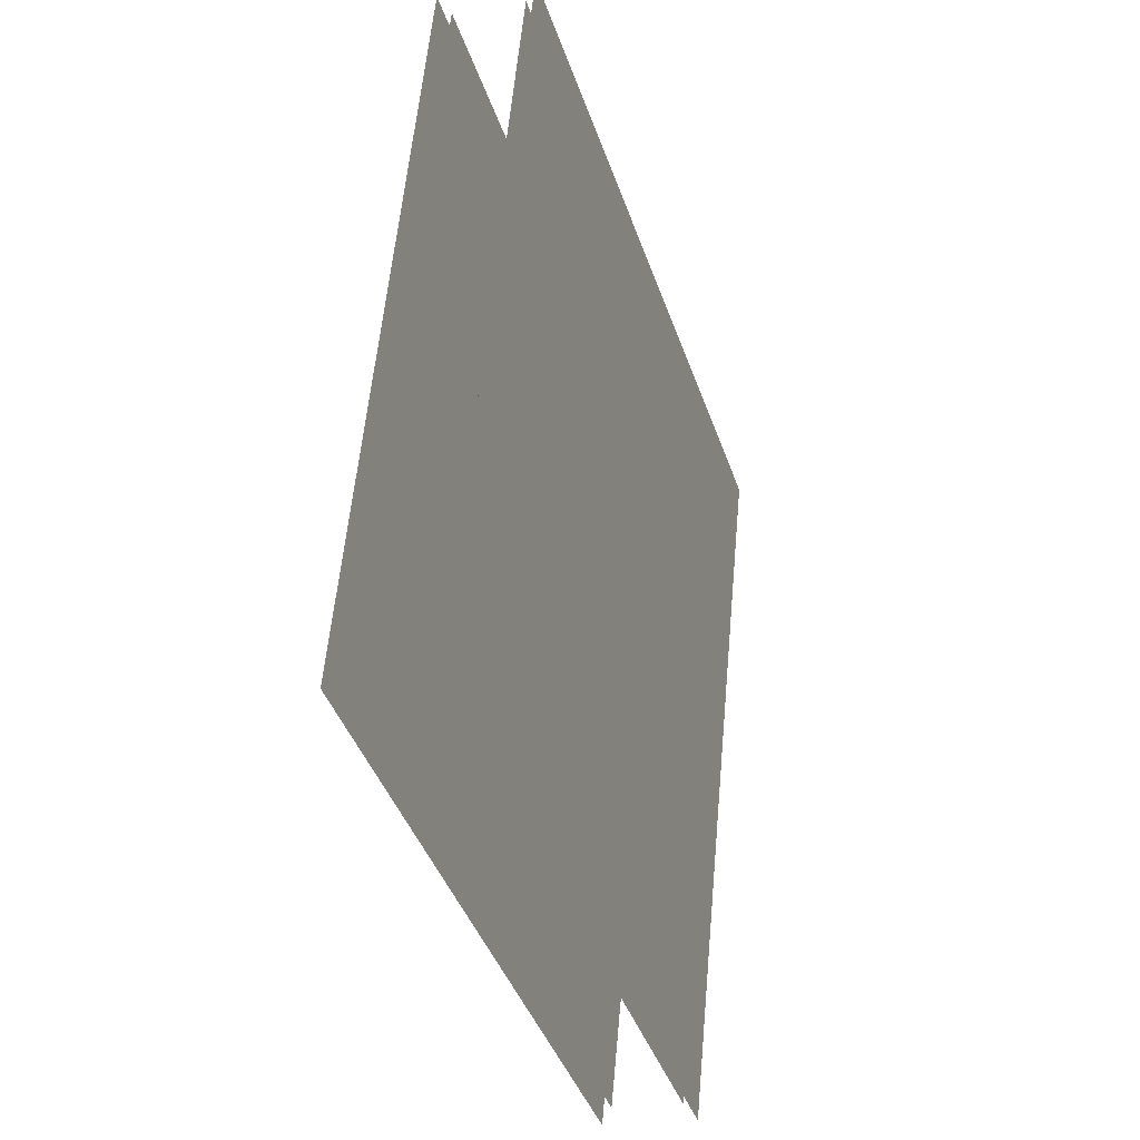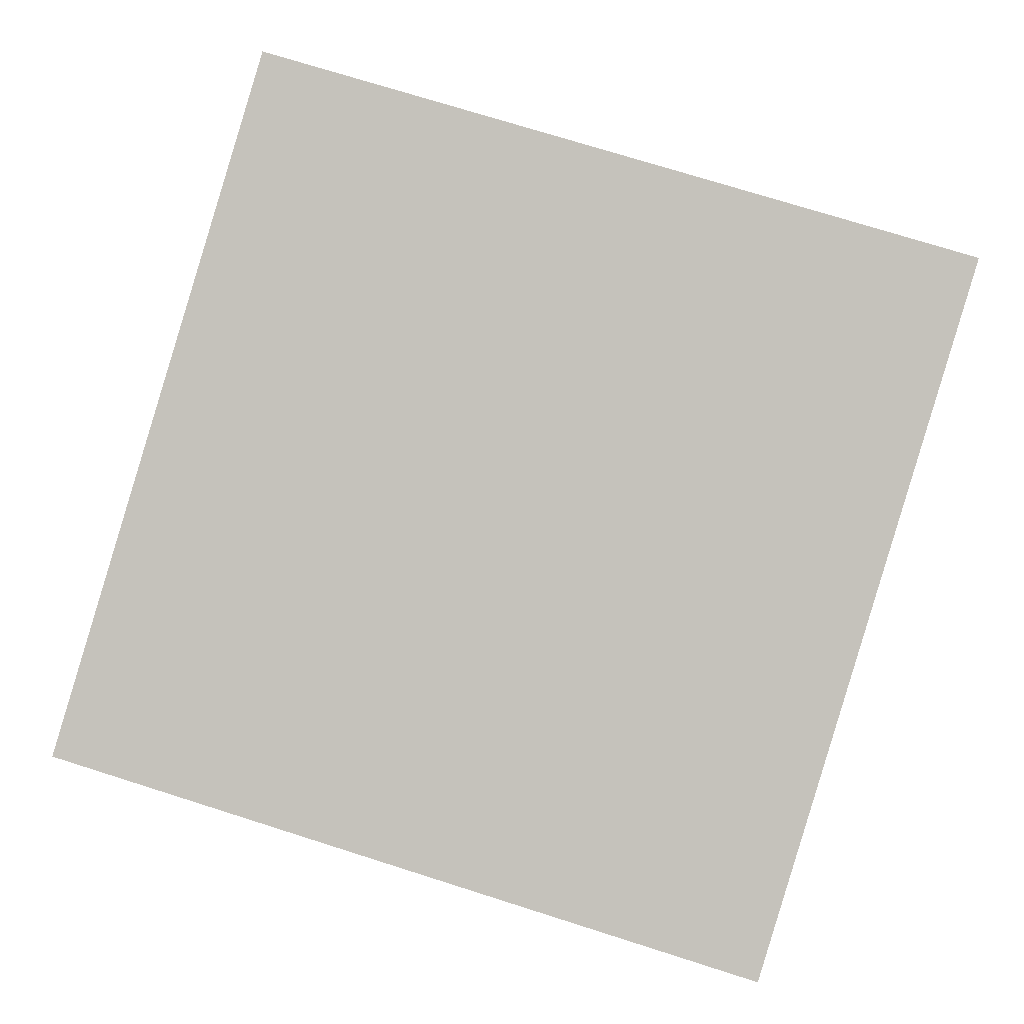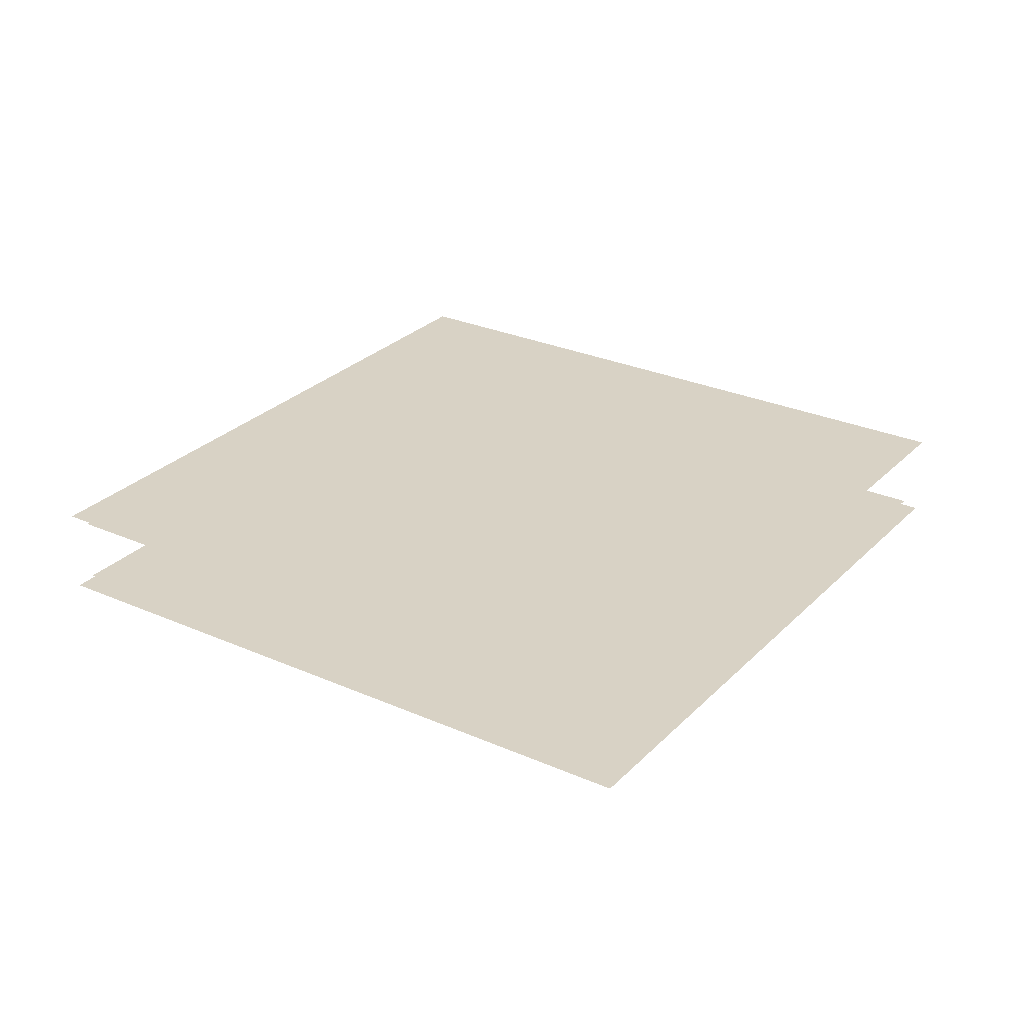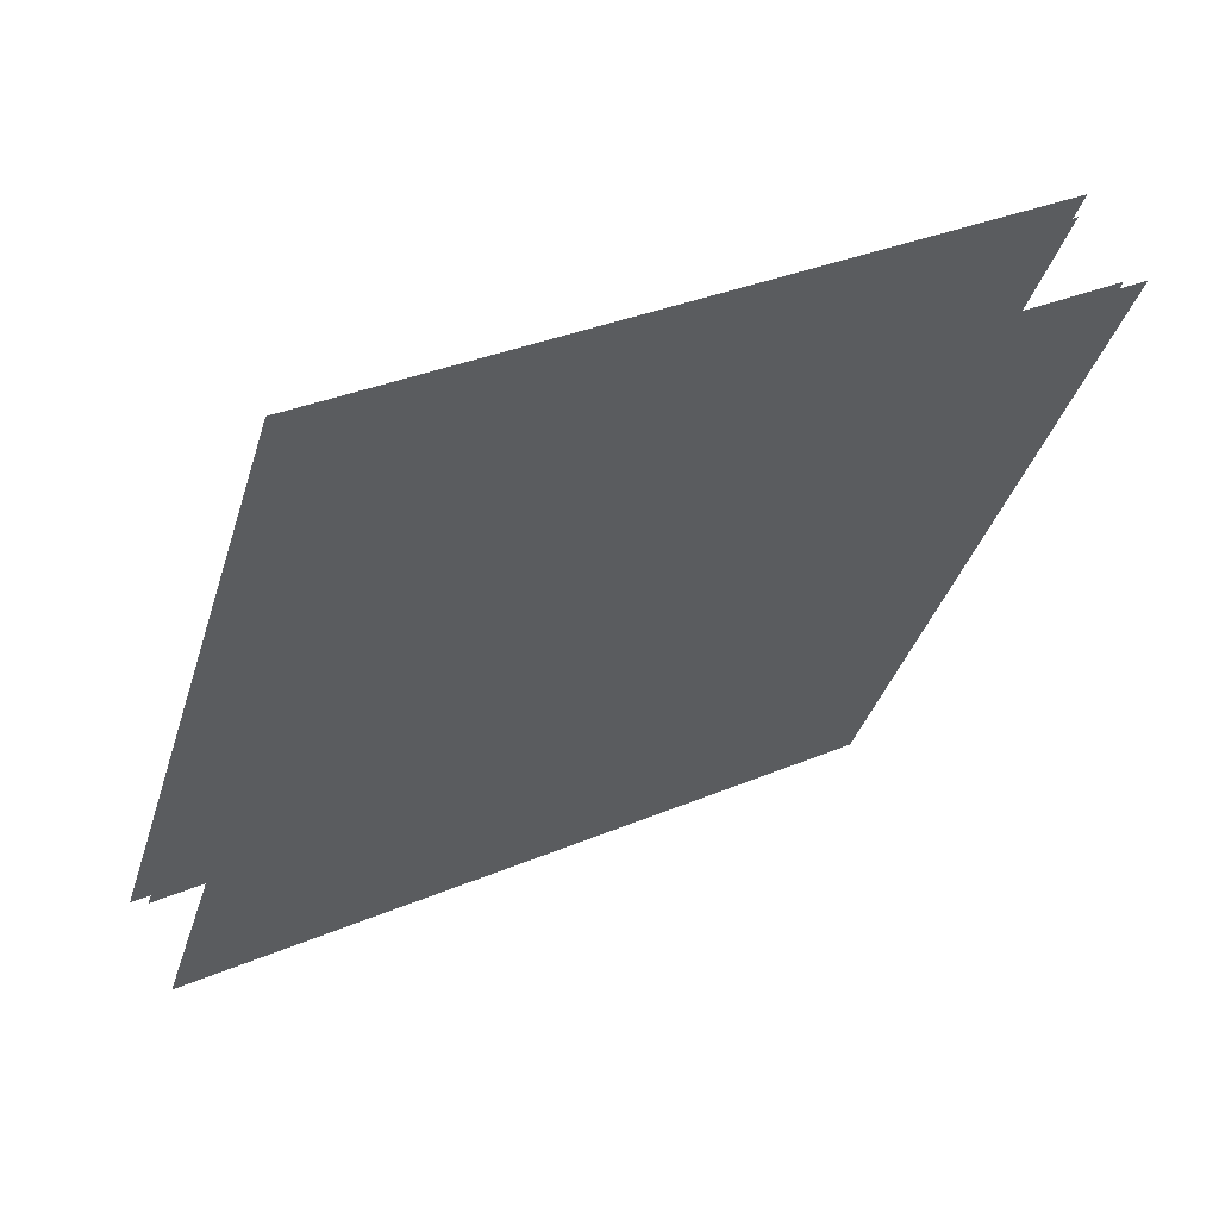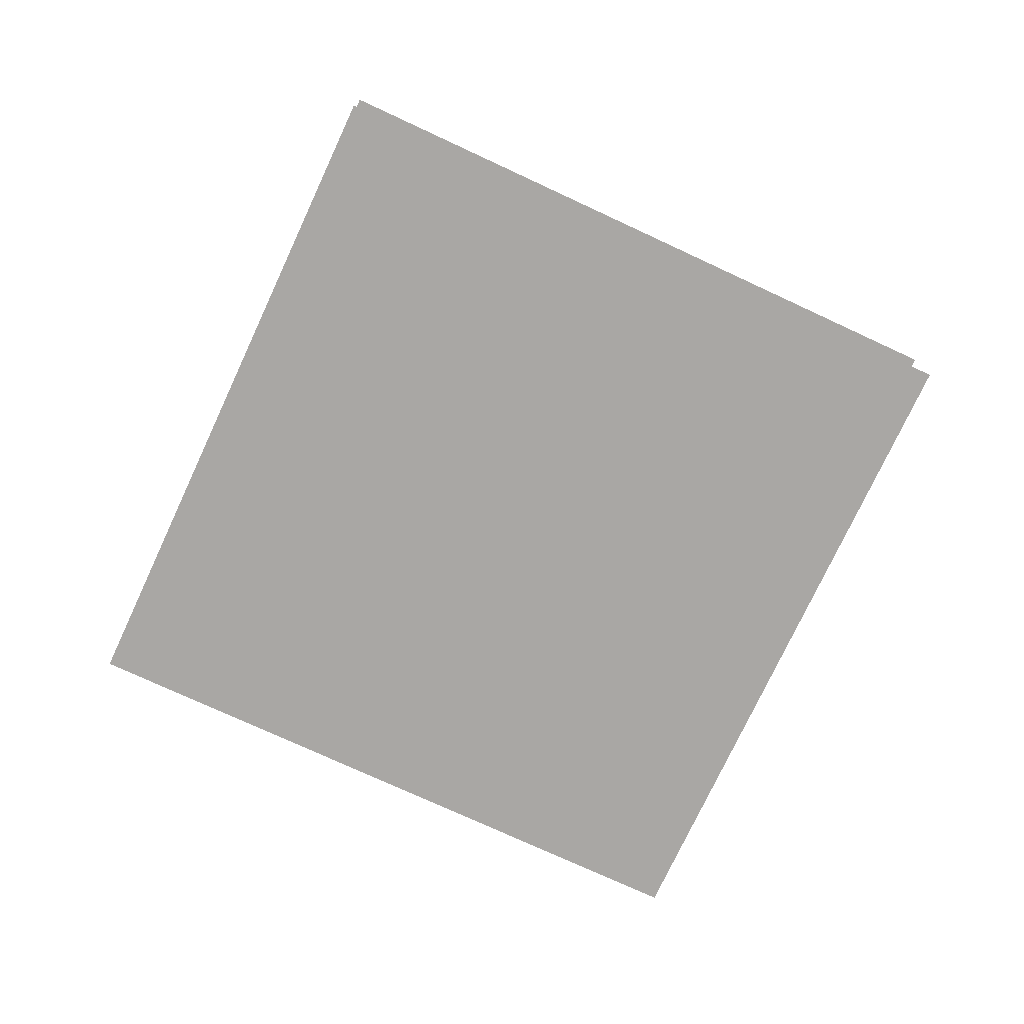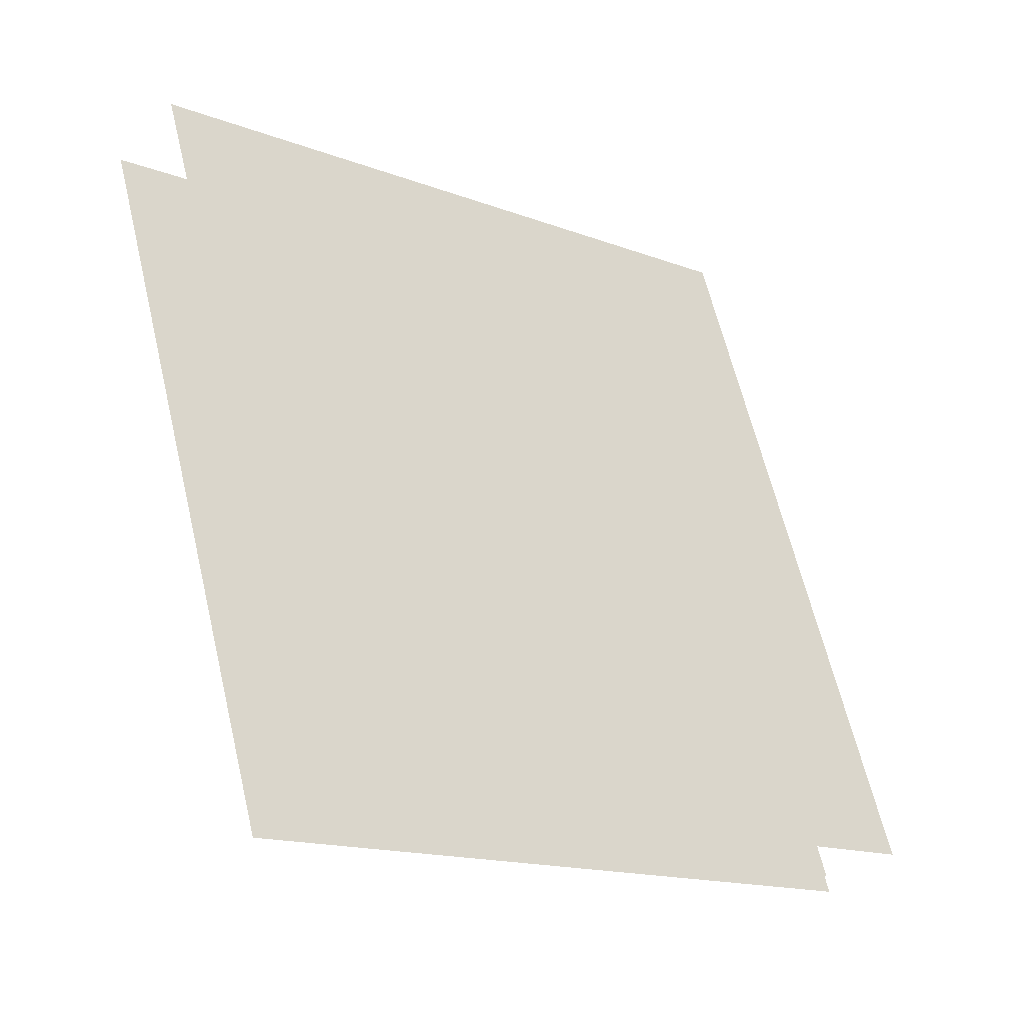
<metadata>
{"format":"obj","ext":"obj","renderer":"f3d","projection":"perspective","resolution":1024,"background":"white","views":[{"elev":-19.9,"azim":107.5,"up":"+Z"},{"elev":-0.4,"azim":-174.3,"up":"+Z"},{"elev":27.7,"azim":-72.8,"up":"+Y"},{"elev":64.2,"azim":152.4,"up":"+Z"},{"elev":-74.8,"azim":-41.8,"up":"+Y"},{"elev":-39.9,"azim":-38.6,"up":"+Z"}]}
</metadata>
<code>
v -148.8 -139 -1264
v -184.8 -139 -1145
v -185.3 -139 -1143
v -148.8 -139 -1264
v -185.3 -139 -1143
v -307.8 -139 -1180
v -148.8 -139 -1264
v -307.8 -139 -1180
v -270.7 -139 -1303
v -148.8 -139 -1264
v -270.7 -139 -1303
v -148.2 -139 -1266
v -184.8 -123 -1145
v -148.8 -123 -1264
v -148.2 -123 -1266
v -184.8 -123 -1145
v -148.2 -123 -1266
v -270.7 -123 -1303
v -184.8 -123 -1145
v -270.7 -123 -1303
v -307.8 -123 -1180
v -184.8 -123 -1145
v -307.8 -123 -1180
v -185.3 -123 -1143
v -186.7 -125 -1146
v -305.3 -125 -1182
v -269.3 -125 -1300
v -186.7 -125 -1146
v -269.3 -125 -1300
v -150.7 -125 -1264
v -150.7 -137 -1264
v -269.3 -137 -1300
v -305.3 -137 -1182
v -150.7 -137 -1264
v -305.3 -137 -1182
v -186.7 -137 -1146
f 1 2 3
f 4 5 6
f 7 8 9
f 10 11 12
f 13 14 15
f 16 17 18
f 19 20 21
f 22 23 24
f 25 26 27
f 28 29 30
f 31 32 33
f 34 35 36

</code>
